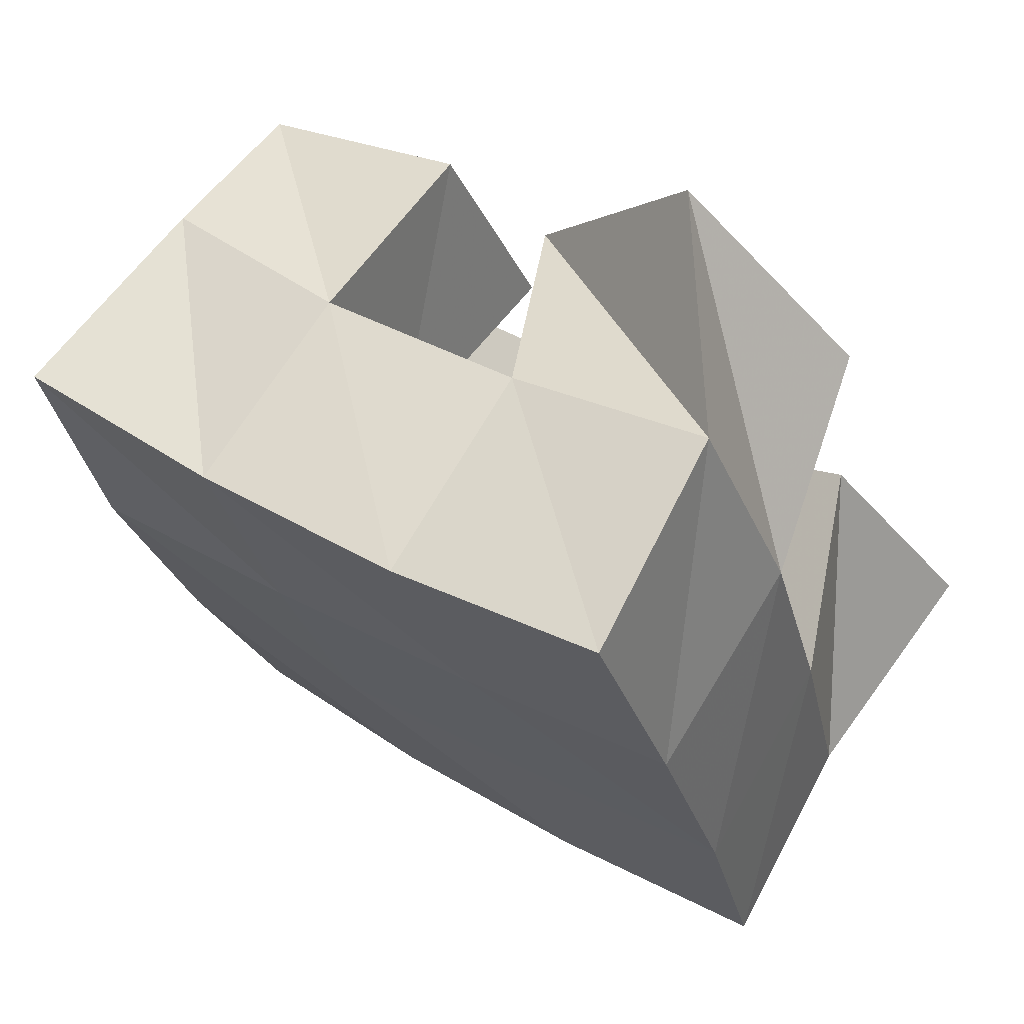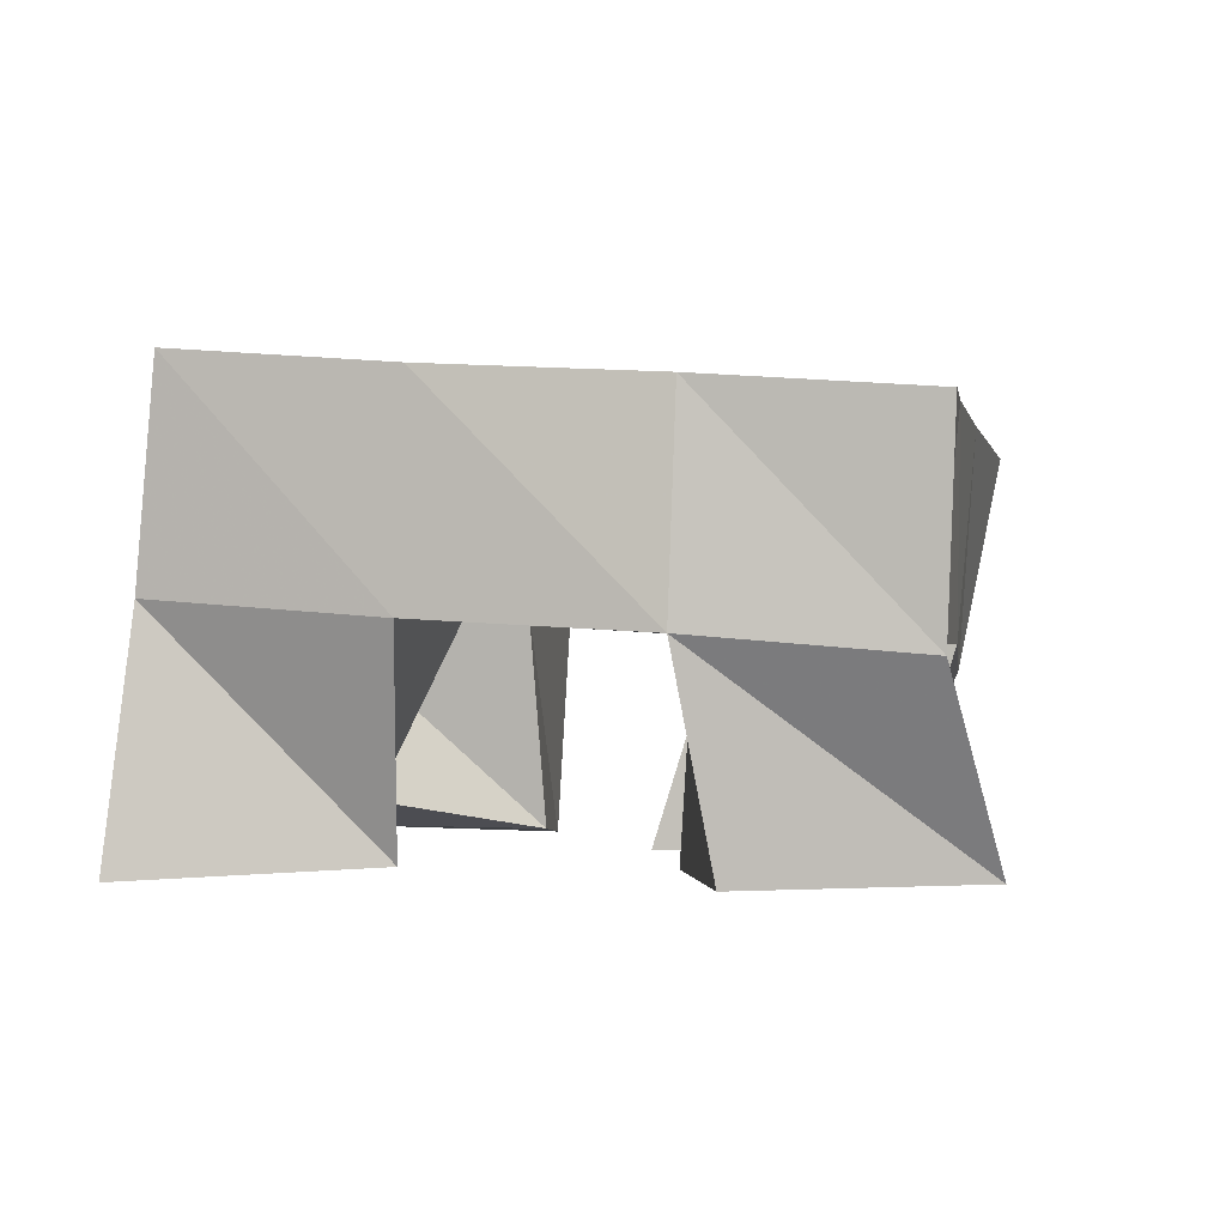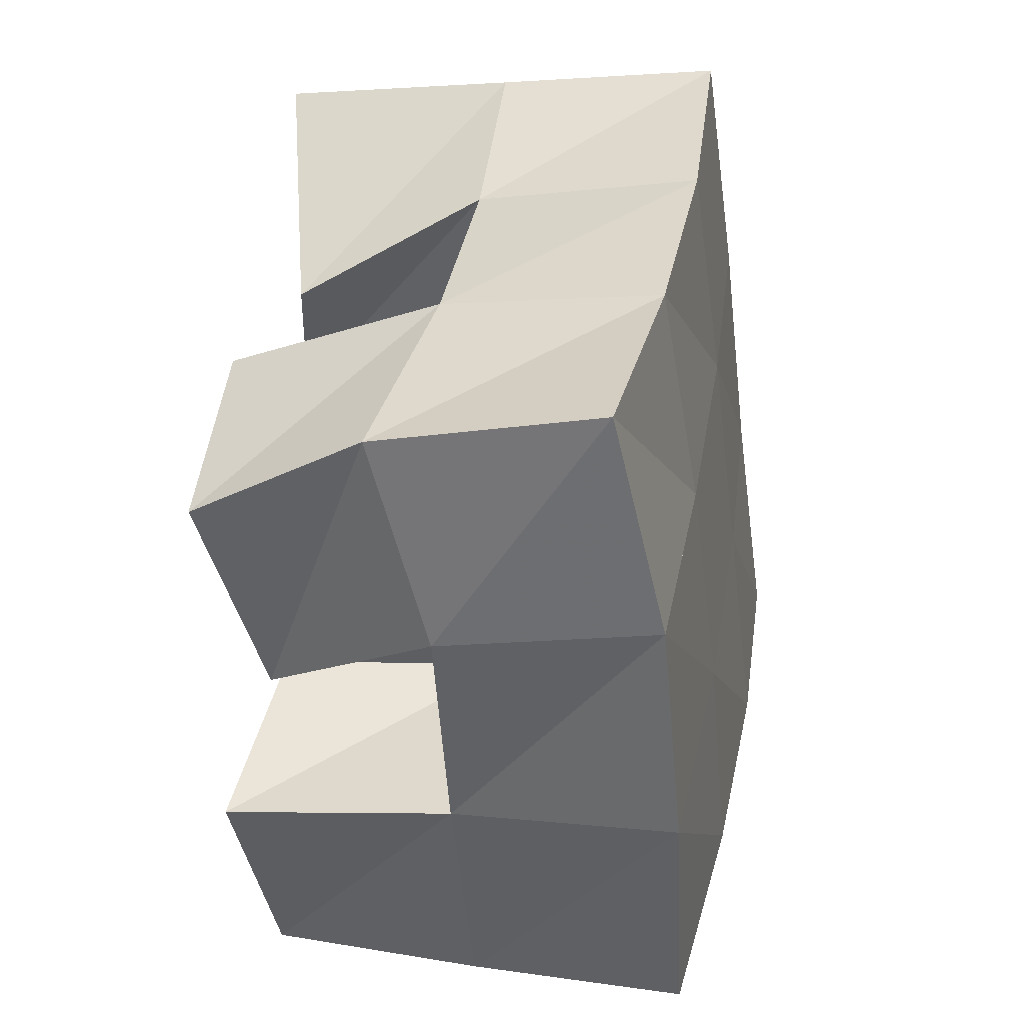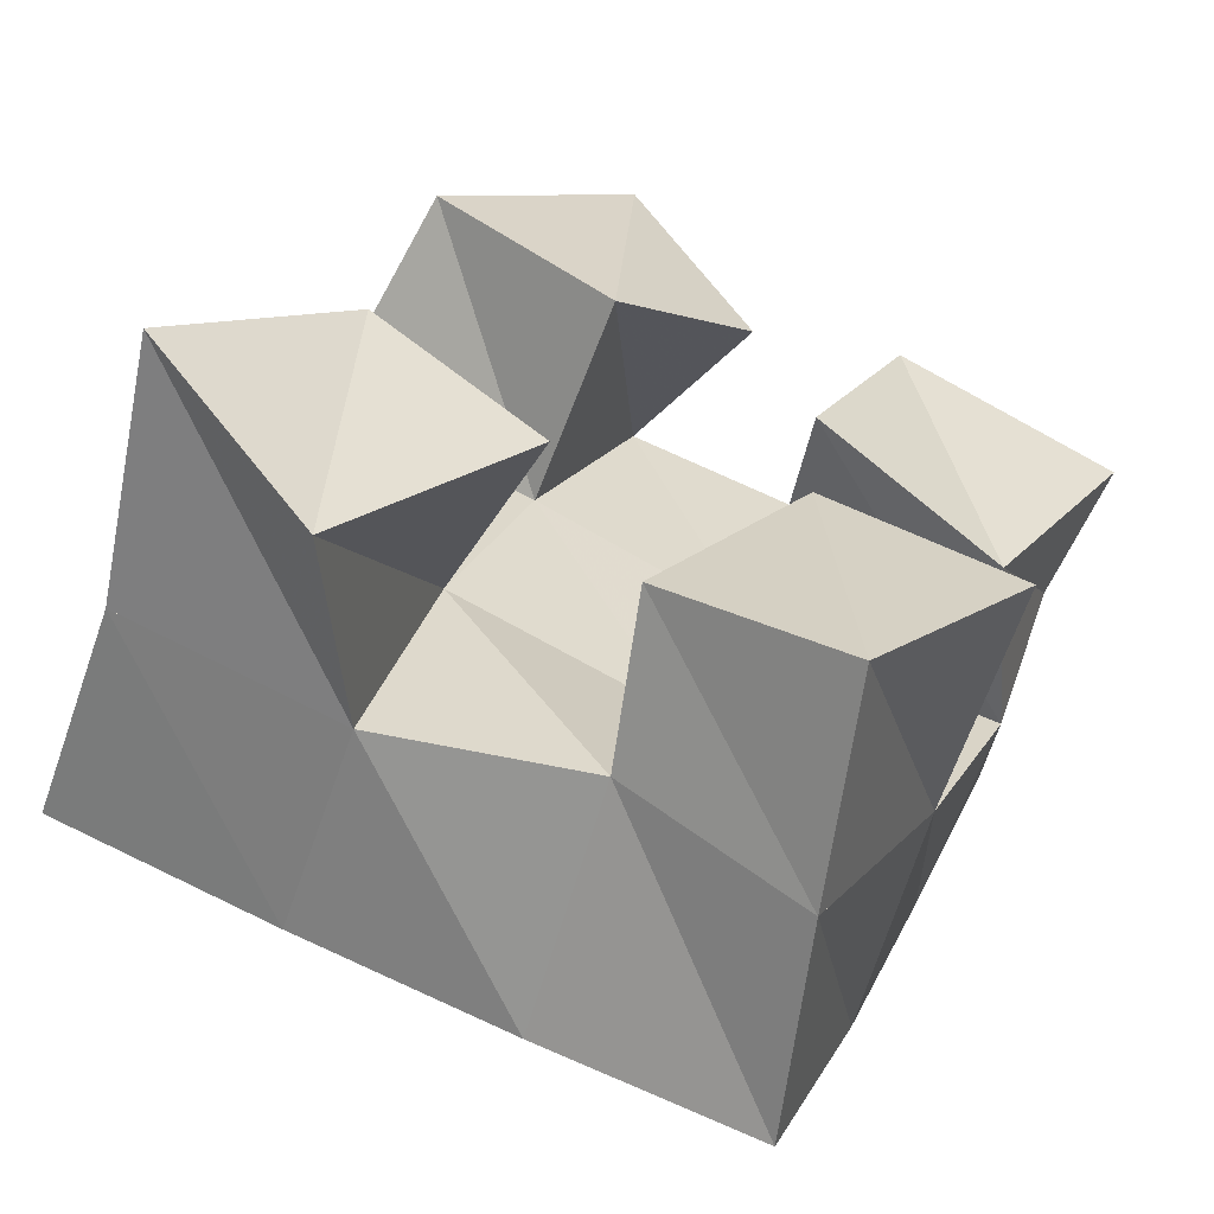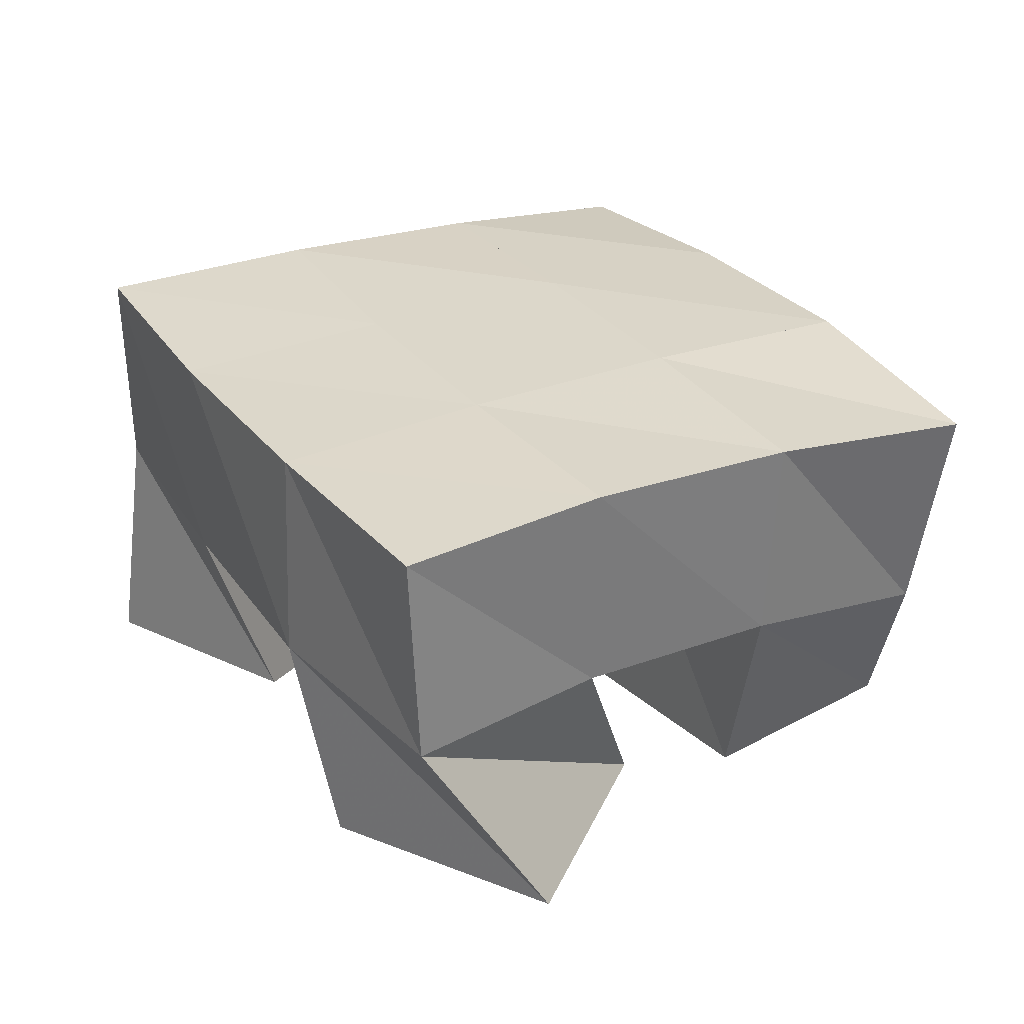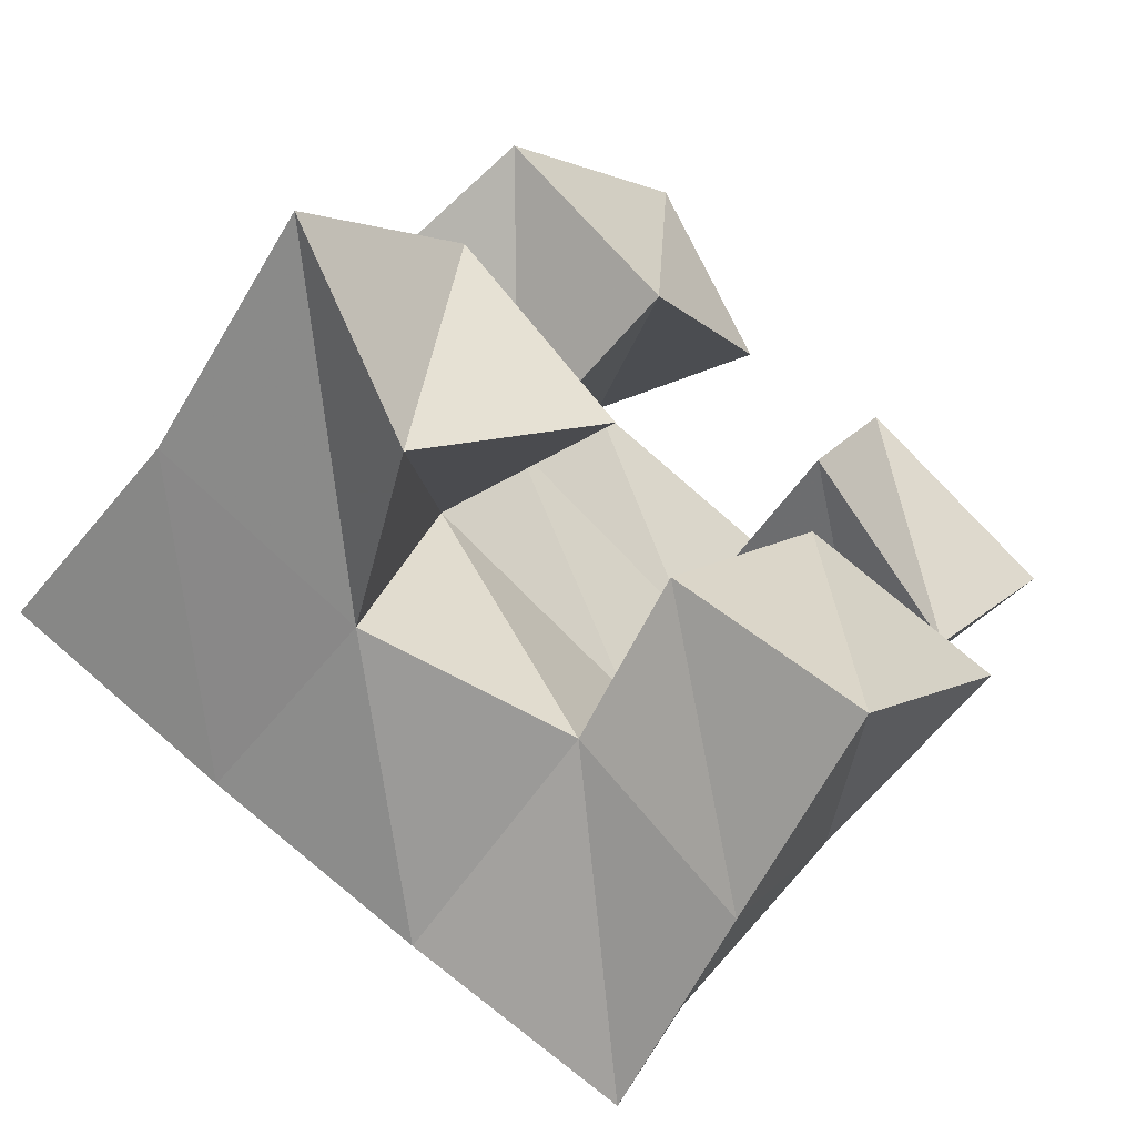
<metadata>
{"format":"obj","ext":"obj","renderer":"f3d","projection":"perspective","resolution":1024,"background":"white","views":[{"elev":74.1,"azim":-150.1,"up":"+Z"},{"elev":-0.5,"azim":-58.7,"up":"+Y"},{"elev":15.5,"azim":100.1,"up":"+Z"},{"elev":-63.6,"azim":-17.8,"up":"+Z"},{"elev":26.7,"azim":-11.4,"up":"+Y"},{"elev":-62.0,"azim":-36.5,"up":"+Z"}]}
</metadata>
<code>
v 2.521 0.1 -0.1427
v 2.528 0.155 -0.139
v 2.558 0.1161 -0.1682
v 2.575 0.1579 -0.1522
v 2.558 0.1024 -0.09797
v 2.542 0.1511 -0.08715
v 2.593 0.1017 -0.1359
v 2.587 0.1507 -0.1024
v 2.645 0.1 -0.09115
v 2.651 0.1514 -0.07628
v 2.685 0.1119 -0.1076
v 2.702 0.1505 -0.09237
v 2.666 0.1 -0.04241
v 2.669 0.146 -0.02796
v 2.711 0.1033 -0.06362
v 2.713 0.1396 -0.04727
v 2.567 0.1001 -0.03116
v 2.557 0.1482 -0.03618
v 2.605 0.1 -0.06105
v 2.603 0.1479 -0.0566
v 2.61 0.1 0.008767
v 2.581 0.1441 0.009328
v 2.638 0.1077 -0.03291
v 2.624 0.1459 -0.01252
v 2.613 0.1123 -0.1582
v 2.619 0.1484 -0.161
v 2.648 0.1022 -0.185
v 2.657 0.1505 -0.185
v 2.644 0.1039 -0.1182
v 2.636 0.1549 -0.118
v 2.683 0.1 -0.1399
v 2.683 0.1504 -0.1366
v 2.526 0.2035 -0.1327
v 2.574 0.2053 -0.1469
v 2.541 0.1994 -0.08411
v 2.588 0.2018 -0.09938
v 2.558 0.1965 -0.03484
v 2.605 0.1985 -0.05282
v 2.578 0.193 0.01267
v 2.624 0.1949 -0.007015
v 2.621 0.2038 -0.1636
v 2.637 0.2023 -0.1171
v 2.654 0.199 -0.07066
v 2.671 0.1935 -0.0242
v 2.666 0.1989 -0.1833
v 2.684 0.2 -0.1366
v 2.702 0.1983 -0.08702
v 2.719 0.1896 -0.03893
f 1 2 4
f 3 1 4
f 2 6 8
f 4 2 8
f 6 5 7
f 8 6 7
f 5 1 3
f 7 5 3
f 8 7 3
f 4 8 3
f 2 1 5
f 6 2 5
f 9 10 12
f 11 9 12
f 10 14 16
f 12 10 16
f 14 13 15
f 16 14 15
f 13 9 11
f 15 13 11
f 16 15 11
f 12 16 11
f 10 9 13
f 14 10 13
f 17 18 20
f 19 17 20
f 18 22 24
f 20 18 24
f 22 21 23
f 24 22 23
f 21 17 19
f 23 21 19
f 24 23 19
f 20 24 19
f 18 17 21
f 22 18 21
f 25 26 28
f 27 25 28
f 26 30 32
f 28 26 32
f 30 29 31
f 32 30 31
f 29 25 27
f 31 29 27
f 32 31 27
f 28 32 27
f 26 25 29
f 30 26 29
f 2 33 34
f 4 2 34
f 33 35 36
f 34 33 36
f 35 6 8
f 36 35 8
f 6 2 4
f 8 6 4
f 36 8 4
f 34 36 4
f 33 2 6
f 35 33 6
f 6 35 36
f 8 6 36
f 35 37 38
f 36 35 38
f 37 18 20
f 38 37 20
f 18 6 8
f 20 18 8
f 38 20 8
f 36 38 8
f 35 6 18
f 37 35 18
f 18 37 38
f 20 18 38
f 37 39 40
f 38 37 40
f 39 22 24
f 40 39 24
f 22 18 20
f 24 22 20
f 40 24 20
f 38 40 20
f 37 18 22
f 39 37 22
f 4 34 41
f 26 4 41
f 34 36 42
f 41 34 42
f 36 8 30
f 42 36 30
f 8 4 26
f 30 8 26
f 42 30 26
f 41 42 26
f 34 4 8
f 36 34 8
f 8 36 42
f 30 8 42
f 36 38 43
f 42 36 43
f 38 20 10
f 43 38 10
f 20 8 30
f 10 20 30
f 43 10 30
f 42 43 30
f 36 8 20
f 38 36 20
f 20 38 43
f 10 20 43
f 38 40 44
f 43 38 44
f 40 24 14
f 44 40 14
f 24 20 10
f 14 24 10
f 44 14 10
f 43 44 10
f 38 20 24
f 40 38 24
f 26 41 45
f 28 26 45
f 41 42 46
f 45 41 46
f 42 30 32
f 46 42 32
f 30 26 28
f 32 30 28
f 46 32 28
f 45 46 28
f 41 26 30
f 42 41 30
f 30 42 46
f 32 30 46
f 42 43 47
f 46 42 47
f 43 10 12
f 47 43 12
f 10 30 32
f 12 10 32
f 47 12 32
f 46 47 32
f 42 30 10
f 43 42 10
f 10 43 47
f 12 10 47
f 43 44 48
f 47 43 48
f 44 14 16
f 48 44 16
f 14 10 12
f 16 14 12
f 48 16 12
f 47 48 12
f 43 10 14
f 44 43 14

</code>
